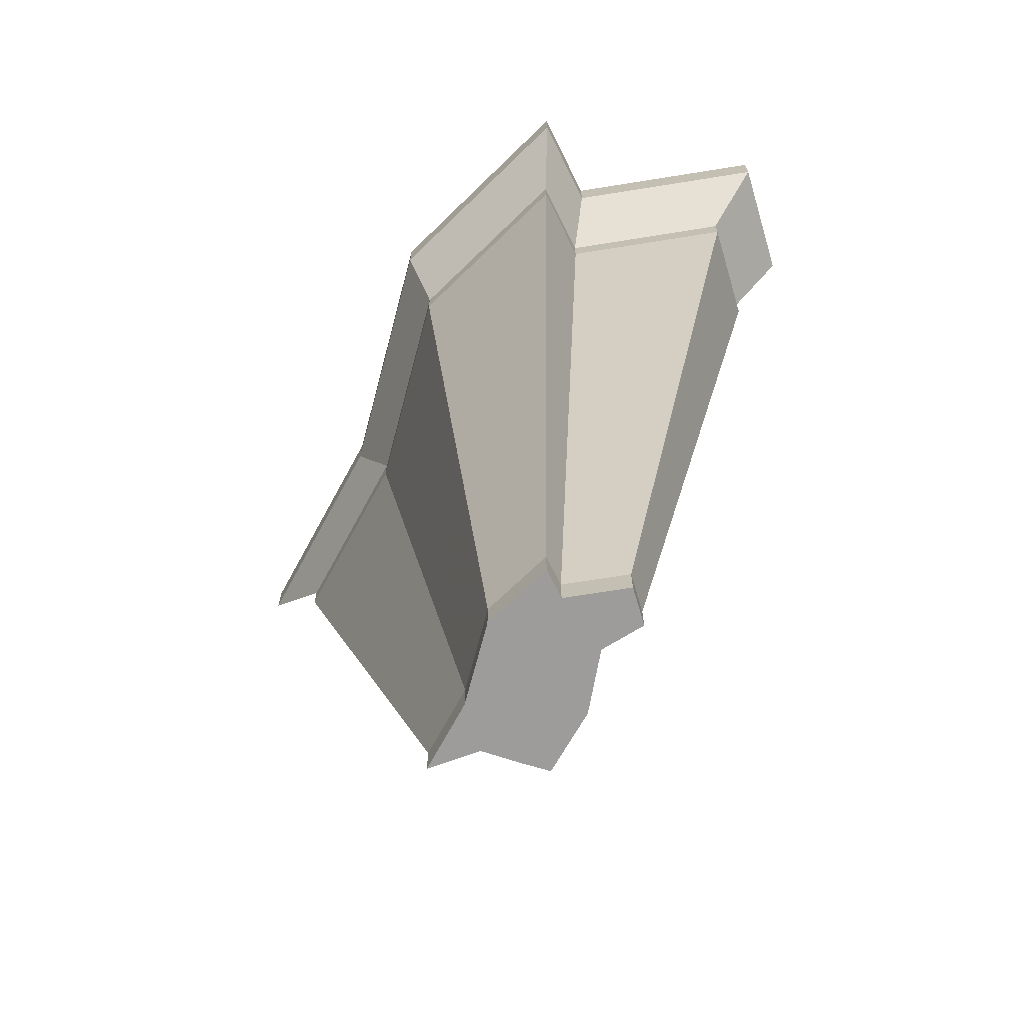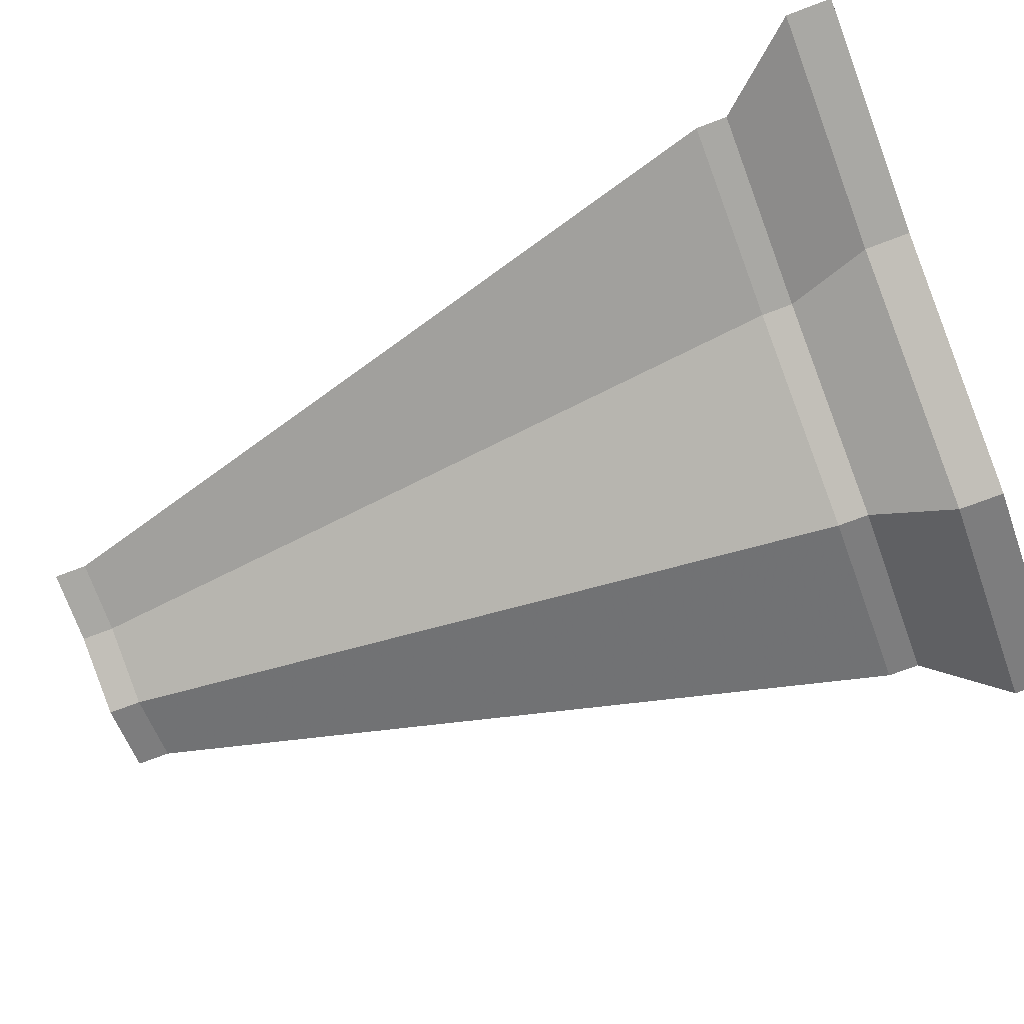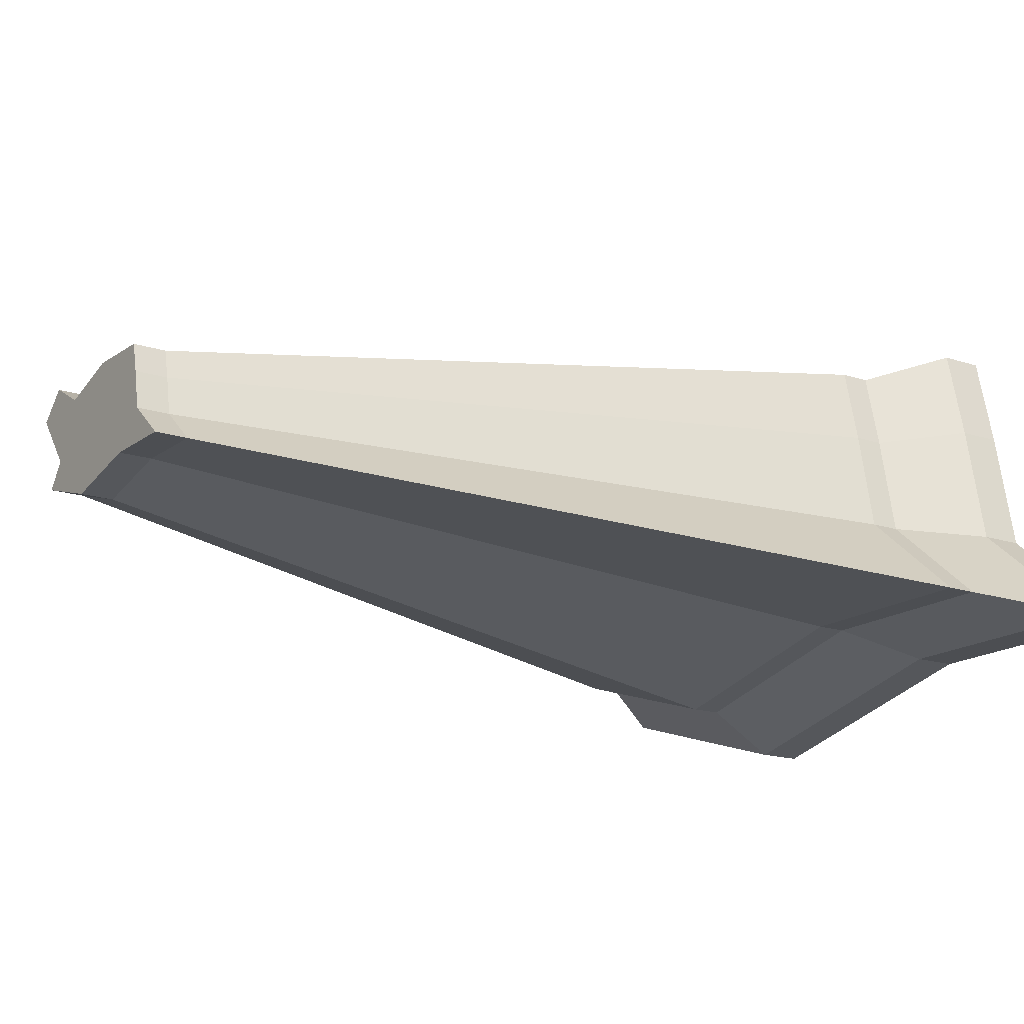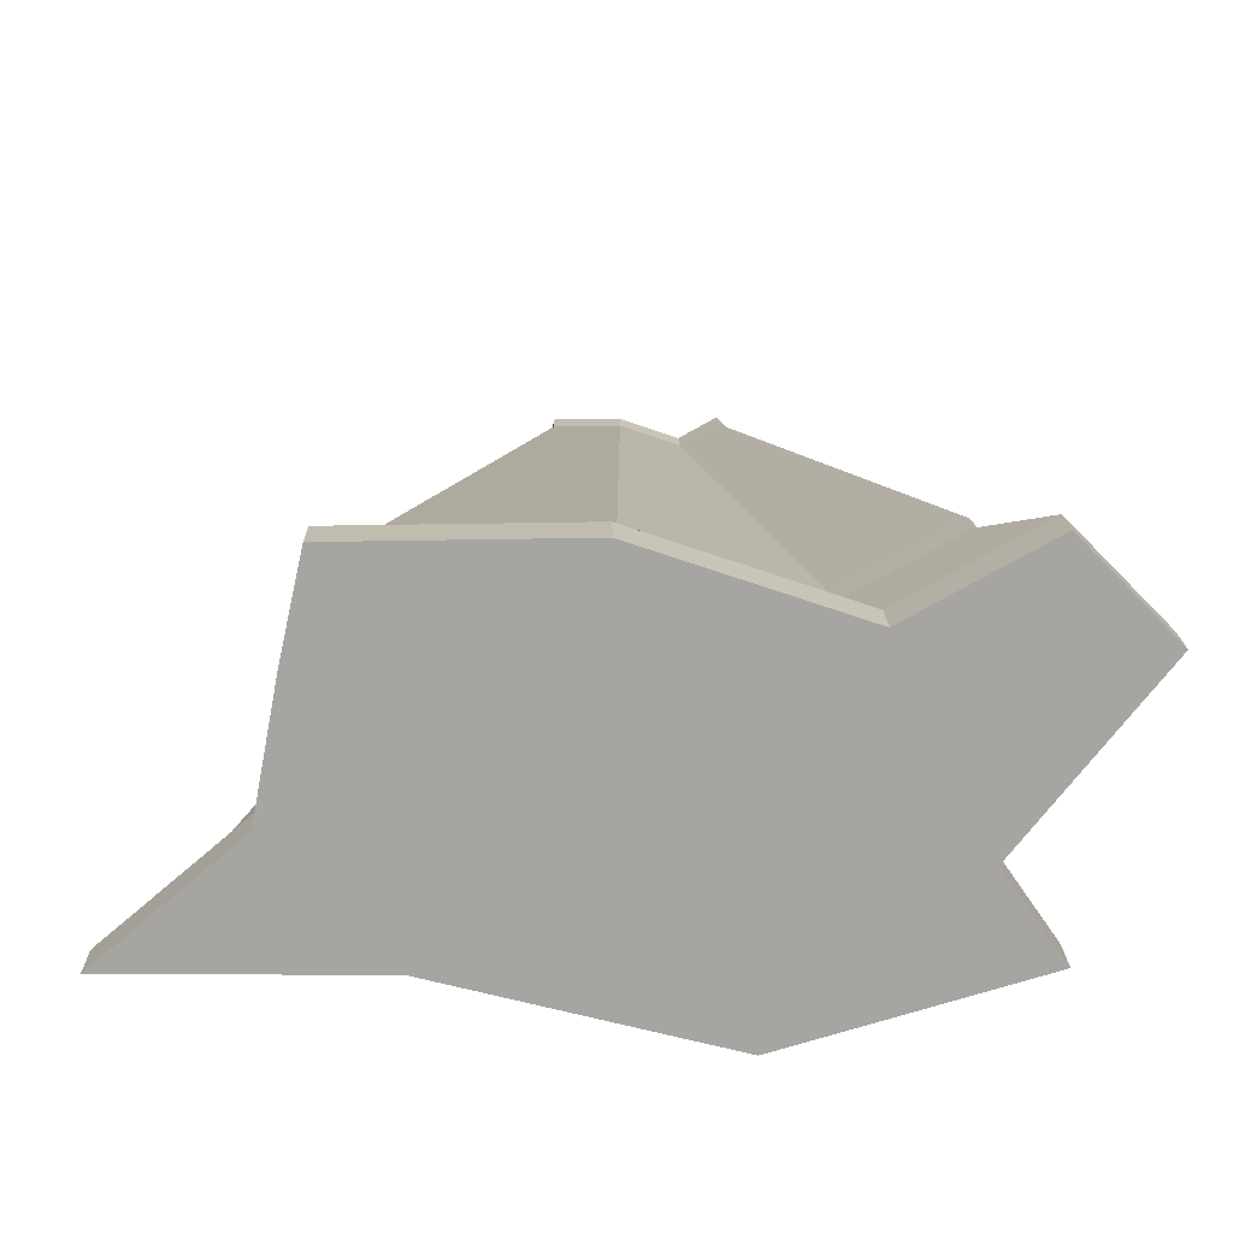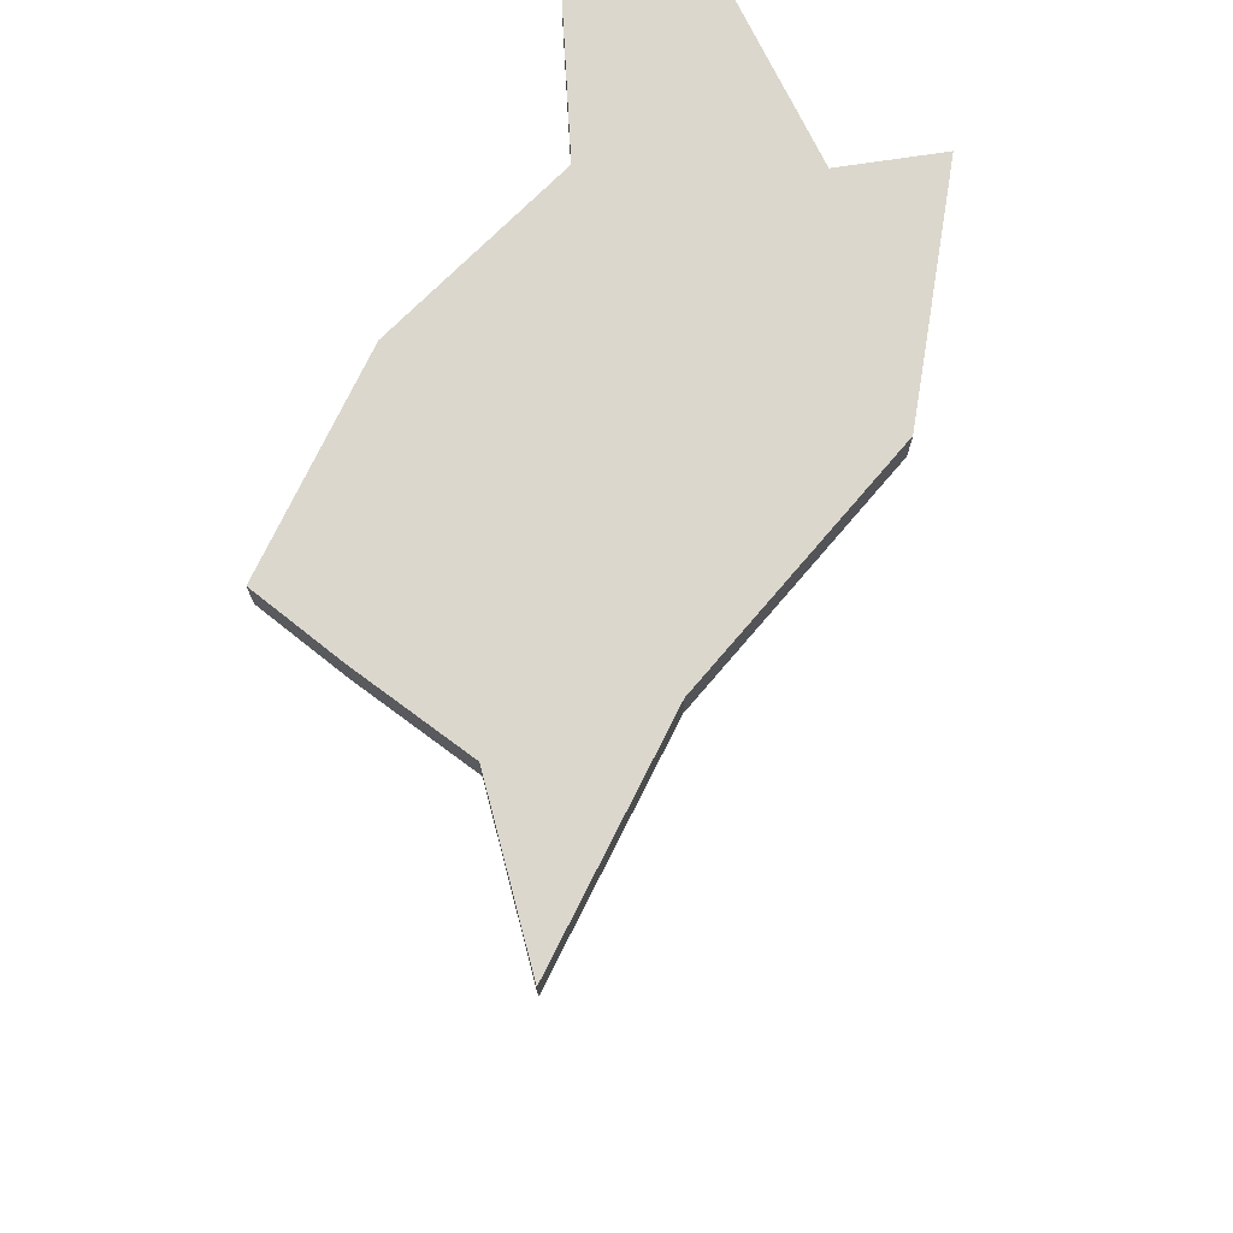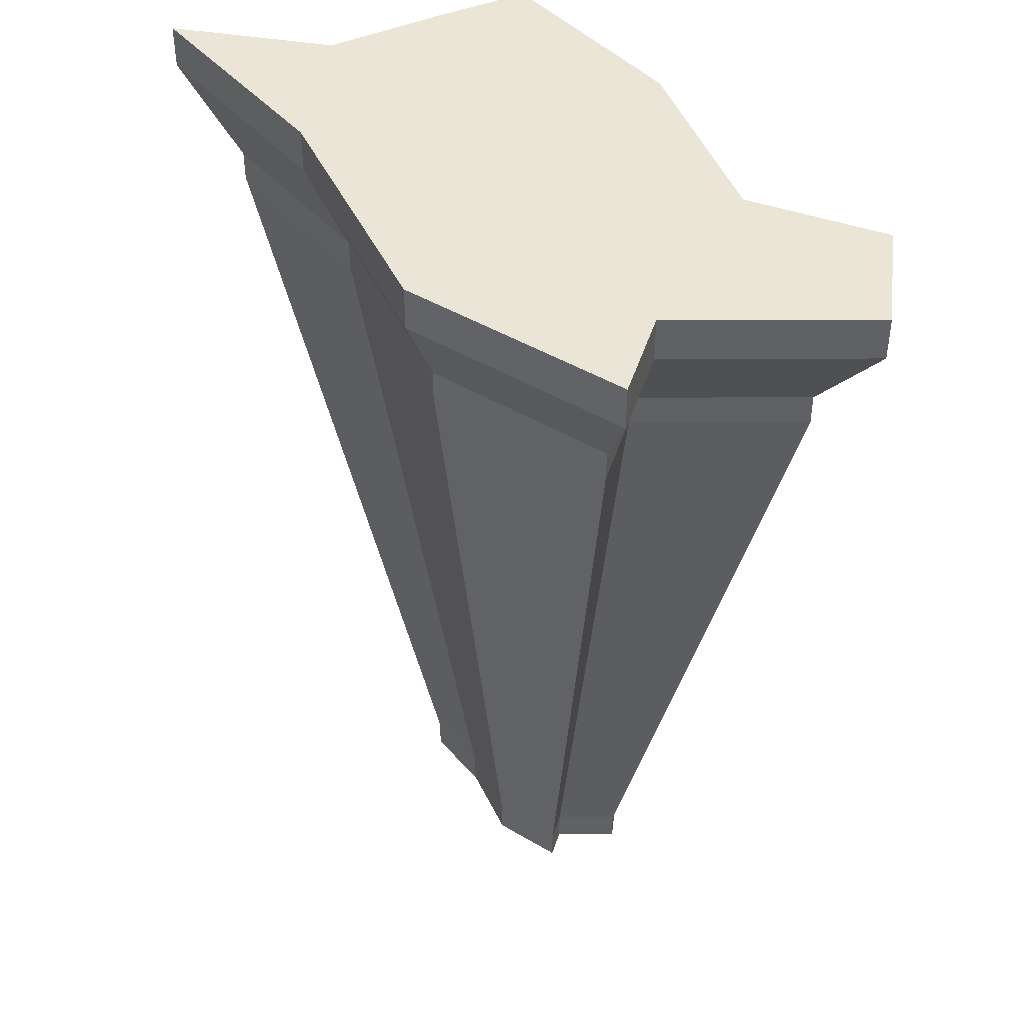
<metadata>
{"format":"obj","ext":"obj","renderer":"f3d","projection":"perspective","resolution":1024,"background":"white","views":[{"elev":-70.3,"azim":-119.1,"up":"+Y"},{"elev":-74.4,"azim":110.6,"up":"+Z"},{"elev":-16.2,"azim":55.2,"up":"+Z"},{"elev":16.4,"azim":179.1,"up":"+Z"},{"elev":73.2,"azim":116.0,"up":"+Y"},{"elev":44.0,"azim":-128.3,"up":"+Y"}]}
</metadata>
<code>
v  -40.02 31.11 22.37
v  -37.84 31.11 21.15
v  -34.47 31.11 22.3
v  -30.74 31.11 22.26
v  -41.51 31.11 20.85
v  -41.38 83.45 20.27
v  -28.61 83.45 21.56
v  -30.38 31.11 20.66
v  -39.3 31.11 18.03
v  -39.34 83.45 13.99
v  -25.53 83.45 15.13
v  -29.98 31.11 18.55
v  -40.26 31.11 16.64
v  -36.32 31.11 15.46
v  -31.85 31.11 16.6
v  -27.77 31.11 16.65
v  -56.04 83.45 24.46
v  -51.23 83.45 29.36
v  -44.21 83.45 25.42
v  -33.33 83.45 29.12
v  -21.3 83.45 28.99
v  -20.15 83.45 23.84
v  -18.87 83.45 17.04
v  -11.72 83.45 10.9
v  -24.88 83.45 10.77
v  -39.3 83.45 7.087
v  -52 83.45 10.89
v  -48.9 83.45 15.38
v  -36.97 31.11 19.55
v  -33 31.11 19.95
v  -36.33 31.11 17.6
v  -32.05 31.11 17.96
v  -44.21 80.96 25.42
v  -51.23 80.96 29.36
v  -56.04 80.96 24.46
v  -48.9 80.96 15.38
v  -52 80.96 10.89
v  -39.3 80.96 7.087
v  -24.88 80.96 10.77
v  -11.72 80.96 10.9
v  -18.87 80.96 17.04
v  -20.15 80.96 23.84
v  -21.3 80.96 28.99
v  -33.33 80.96 29.12
v  -42.61 76.37 24.36
v  -48.41 76.37 27.6
v  -52.38 76.37 23.56
v  -46.48 76.37 16.07
v  -49.04 76.37 12.37
v  -38.56 76.37 9.226
v  -26.66 76.37 12.26
v  -15.8 76.37 12.37
v  -21.7 76.37 17.44
v  -22.76 76.37 23.05
v  -23.7 76.37 27.3
v  -33.63 76.37 27.41
v  -42.61 74.66 24.36
v  -48.41 74.66 27.6
v  -52.38 74.66 23.56
v  -46.48 74.66 16.07
v  -49.04 74.66 12.37
v  -38.56 74.66 9.226
v  -26.66 74.66 12.26
v  -15.8 74.66 12.37
v  -21.7 74.66 17.44
v  -22.76 74.66 23.05
v  -23.7 74.66 27.3
v  -33.63 74.66 27.41
v  -29.98 32.93 18.55
v  -30.38 32.93 20.66
v  -30.74 32.93 22.26
v  -34.47 32.93 22.3
v  -37.84 32.93 21.15
v  -40.02 32.93 22.37
v  -41.51 32.93 20.85
v  -39.3 32.93 18.03
v  -40.26 32.93 16.64
v  -36.32 32.93 15.46
v  -31.85 32.93 16.6
v  -27.77 32.93 16.65
v  -40.37 55.1 22.85
v  -44.48 55.1 25.15
v  -47.28 55.1 22.29
v  -43.12 55.1 16.99
v  -44.92 55.1 14.37
v  -37.51 55.1 12.15
v  -29.09 55.1 14.3
v  -21.41 55.1 14.38
v  -25.58 55.1 17.96
v  -26.33 55.1 21.93
v  -27 55.1 24.94
v  -34.02 55.1 25.01
v  -52.98 77.12 23.71
v  -46.88 77.12 15.96
v  -49.52 77.12 12.12
v  -38.68 77.12 8.876
v  -26.37 77.12 12.02
v  -15.14 77.12 12.13
v  -21.23 77.12 17.37
v  -22.33 77.12 23.18
v  -23.31 77.12 27.58
v  -33.58 77.12 27.69
v  -42.87 77.12 24.53
v  -48.87 77.12 27.89
o JB
g JB
f 17 18 19 6
f 6 19 20 7
f 7 20 21 22
f 28 17 6 10
f 10 6 7 11
f 11 7 22 23
f 27 28 10 26
f 26 10 11 25
f 25 11 23 24
f 5 1 74 75
f 1 2 73 74
f 2 3 72 73
f 3 4 71 72
f 4 8 70 71
f 8 12 69 70
f 12 16 80 69
f 16 15 79 80
f 15 14 78 79
f 14 13 77 78
f 13 9 76 77
f 9 5 75 76
f 5 29 2 1
f 29 30 3 2
f 30 8 4 3
f 9 31 29 5
f 31 32 30 29
f 32 12 8 30
f 13 14 31 9
f 14 15 32 31
f 15 16 12 32
f 34 18 17 35
f 33 19 18 34
f 44 20 19 33
f 43 21 20 44
f 42 22 21 43
f 41 23 22 42
f 40 24 23 41
f 39 25 24 40
f 38 26 25 39
f 37 27 26 38
f 36 28 27 37
f 35 17 28 36
f 46 104 93 47
f 45 103 104 46
f 56 102 103 45
f 55 101 102 56
f 54 100 101 55
f 53 99 100 54
f 52 98 99 53
f 51 97 98 52
f 50 96 97 51
f 49 95 96 50
f 48 94 95 49
f 47 93 94 48
f 58 46 47 59
f 57 45 46 58
f 68 56 45 57
f 67 55 56 68
f 66 54 55 67
f 65 53 54 66
f 64 52 53 65
f 63 51 52 64
f 62 50 51 63
f 61 49 50 62
f 60 48 49 61
f 59 47 48 60
f 74 82 83 75
f 73 81 82 74
f 72 92 81 73
f 71 91 92 72
f 70 90 91 71
f 69 89 90 70
f 80 88 89 69
f 79 87 88 80
f 78 86 87 79
f 77 85 86 78
f 76 84 85 77
f 75 83 84 76
f 82 58 59 83
f 81 57 58 82
f 92 68 57 81
f 91 67 68 92
f 90 66 67 91
f 89 65 66 90
f 88 64 65 89
f 87 63 64 88
f 86 62 63 87
f 85 61 62 86
f 84 60 61 85
f 83 59 60 84
f 104 34 35 93
f 103 33 34 104
f 102 44 33 103
f 101 43 44 102
f 100 42 43 101
f 99 41 42 100
f 98 40 41 99
f 97 39 40 98
f 96 38 39 97
f 95 37 38 96
f 94 36 37 95
f 93 35 36 94

</code>
